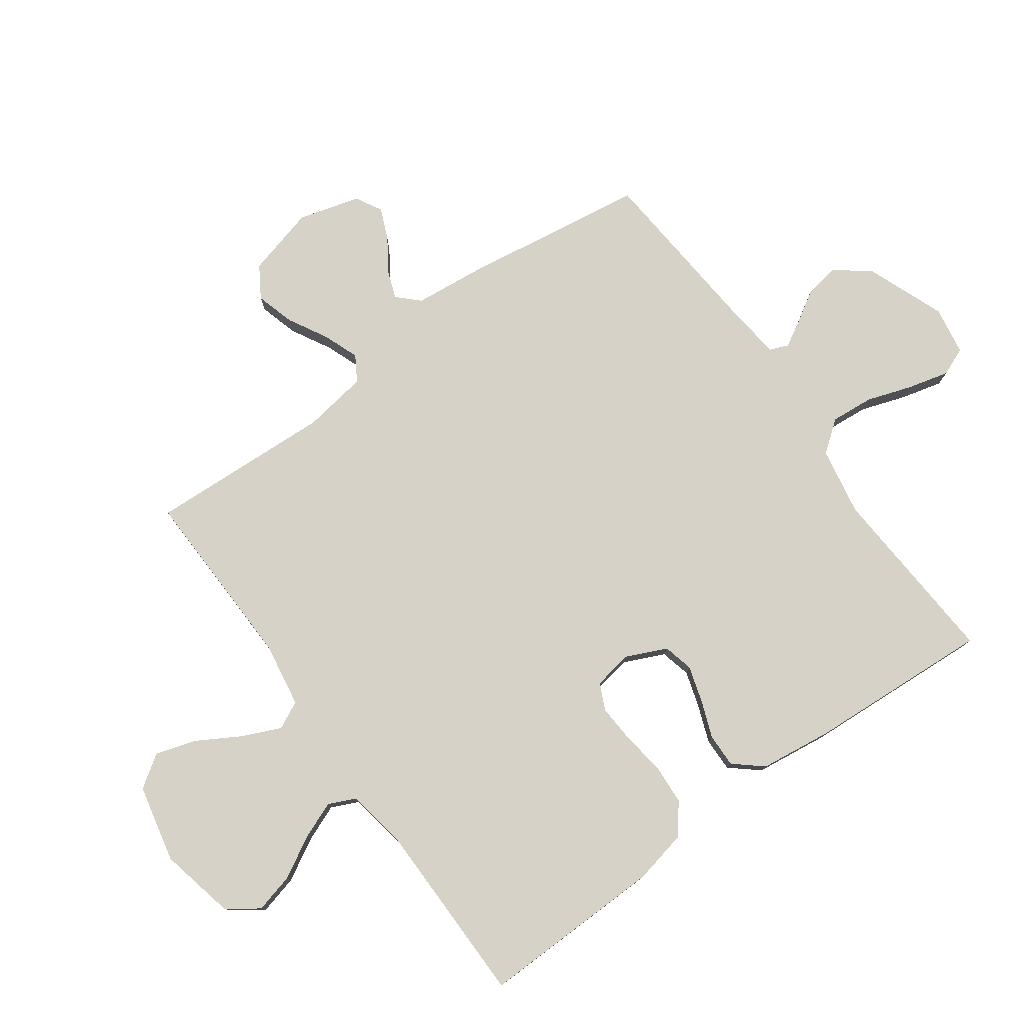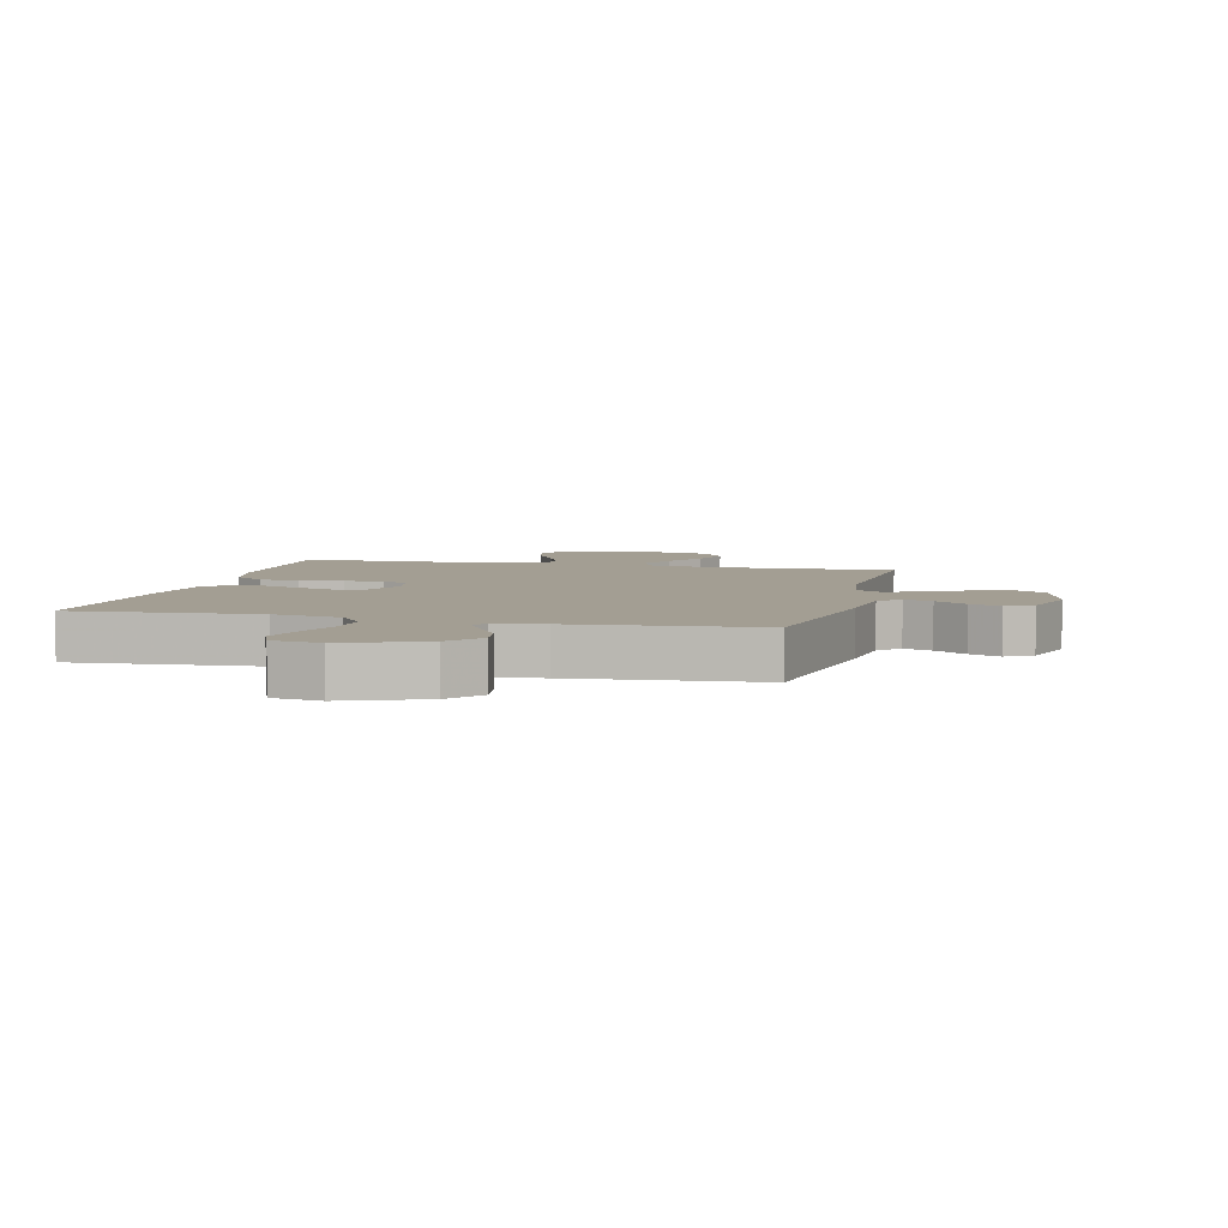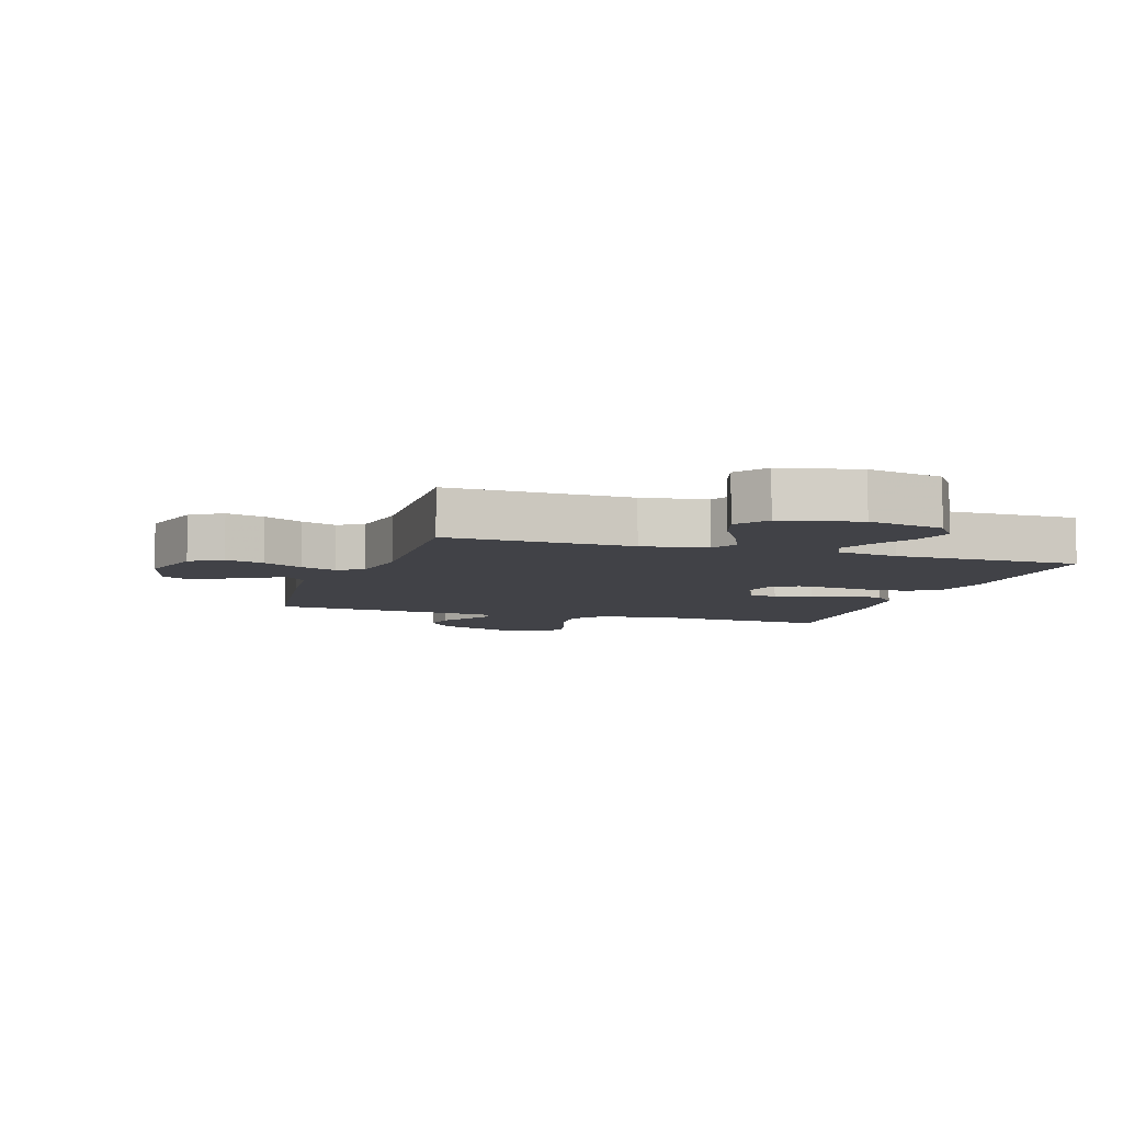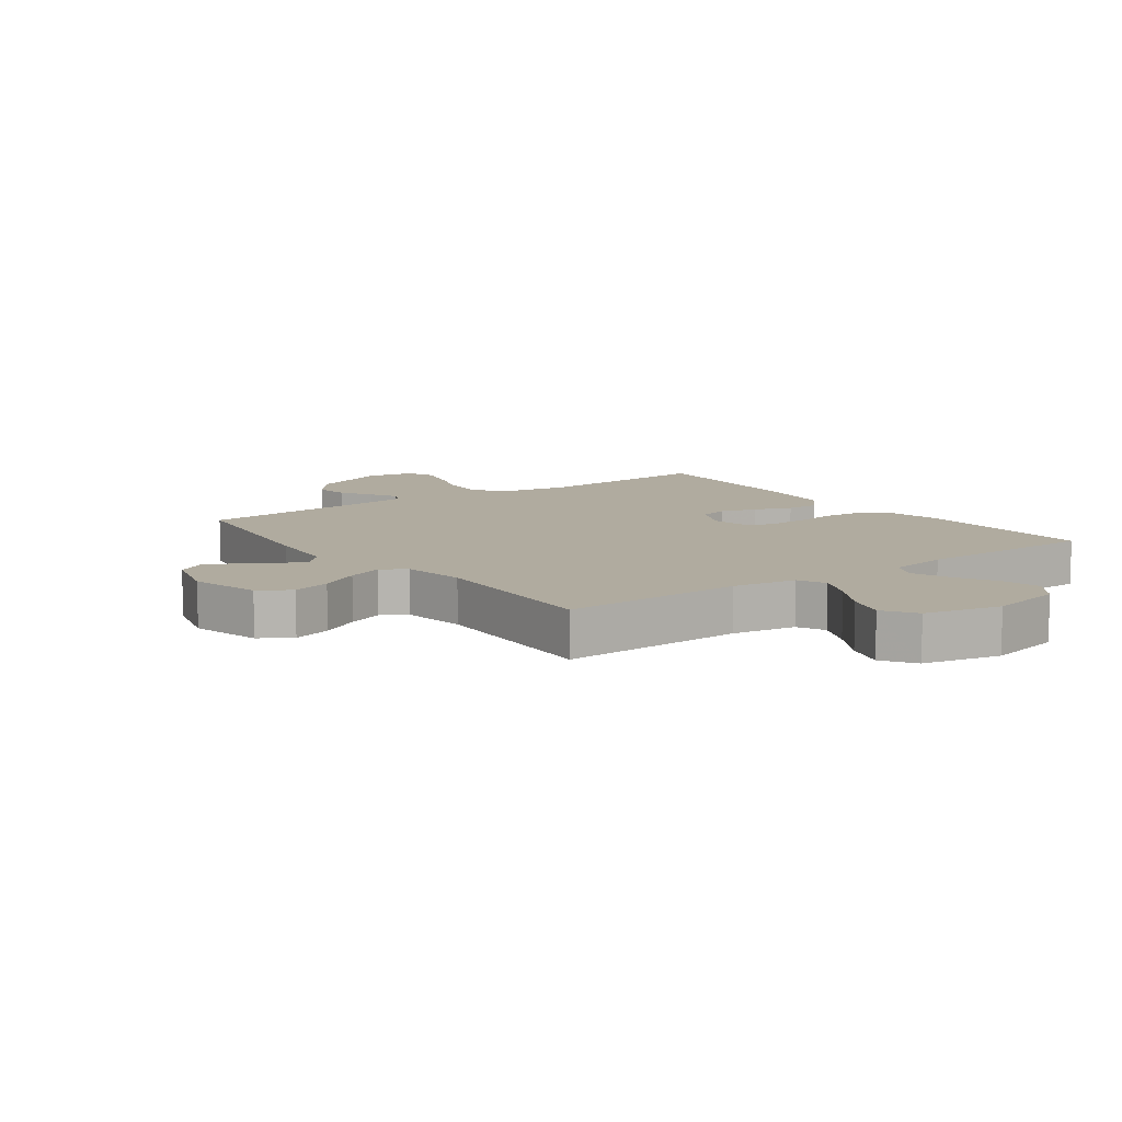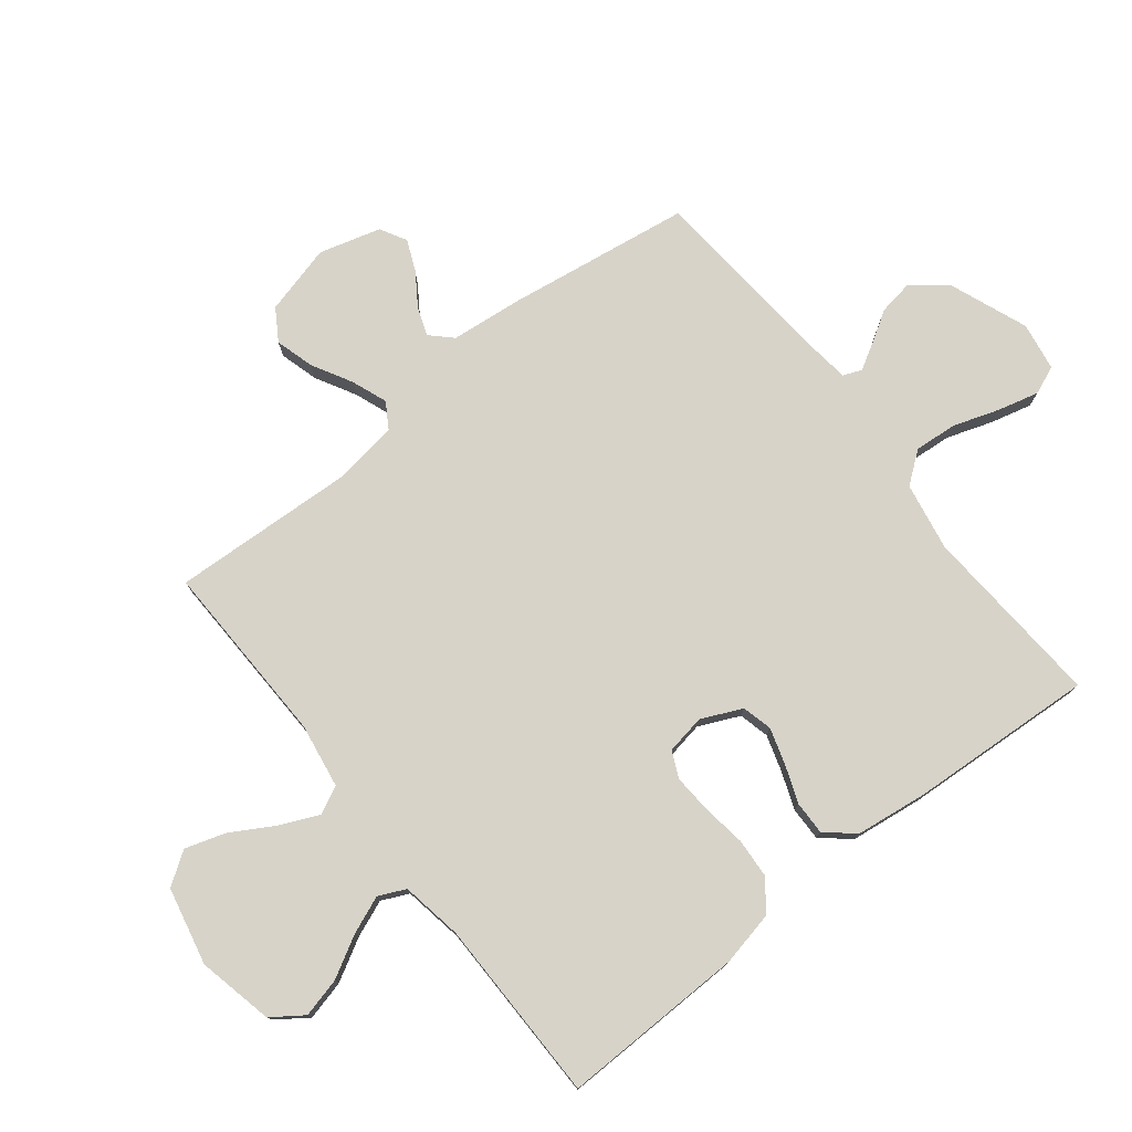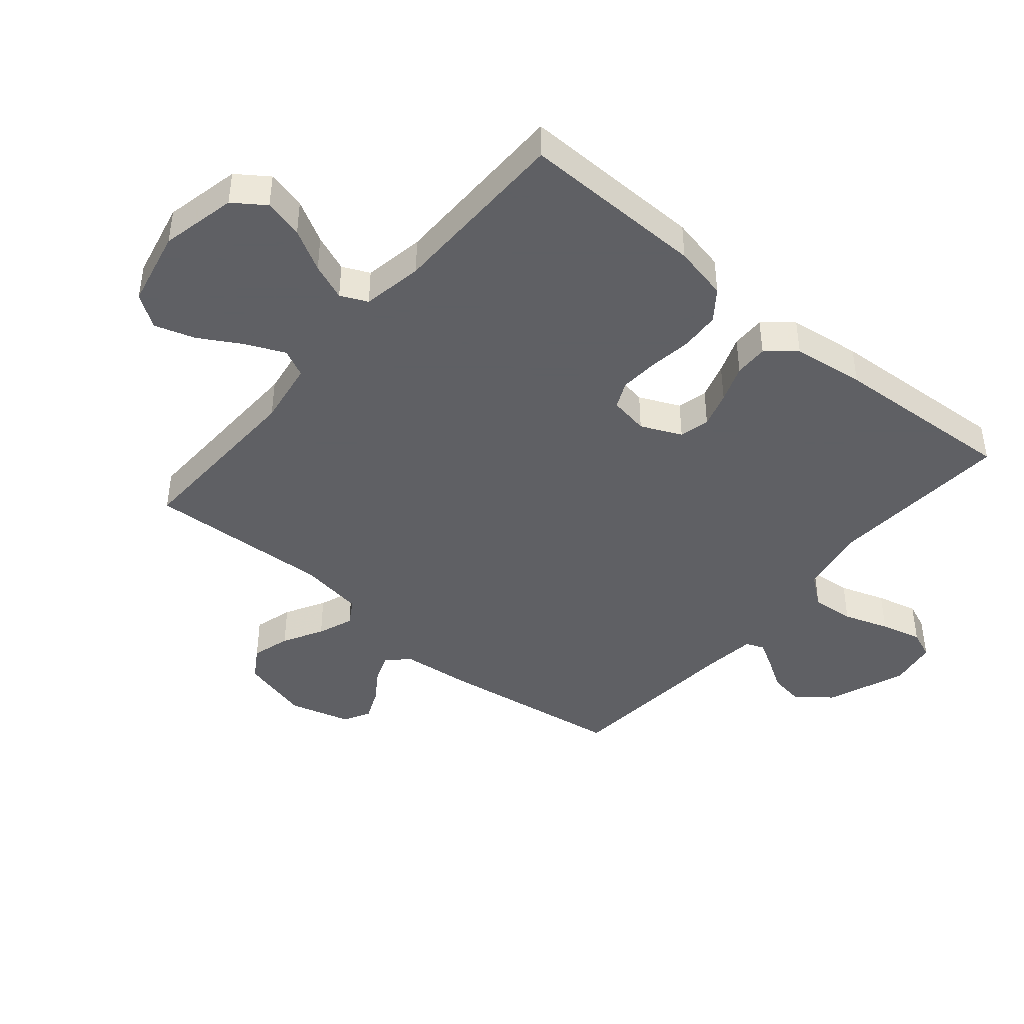
<metadata>
{"format":"obj","ext":"obj","renderer":"f3d","projection":"perspective","resolution":1024,"background":"white","views":[{"elev":78.2,"azim":-125.8,"up":"+Y"},{"elev":5.2,"azim":13.7,"up":"+Y"},{"elev":-6.8,"azim":161.8,"up":"+Y"},{"elev":9.7,"azim":143.9,"up":"+Y"},{"elev":76.9,"azim":-128.3,"up":"+Y"},{"elev":-43.2,"azim":-130.1,"up":"+Y"}]}
</metadata>
<code>
v 0.5 0.07 0.5
v 0.544 0.07 0.2
v 0.556 0.07 0.084
v 0.589 0.07 0.05
v 0.635 0.07 0.067
v 0.687 0.07 0.102
v 0.738 0.07 0.124
v 0.781 0.07 0.1
v 0.809 0.07 0
v 0.779 0.07 -0.114
v 0.728 0.07 -0.146
v 0.665 0.07 -0.128
v 0.6 0.07 -0.092
v 0.542 0.07 -0.07
v 0.501 0.07 -0.095
v 0.485 0.07 -0.2
v 0.5 0.07 -0.5
v 0.2 0.07 -0.492
v 0.095 0.07 -0.509
v 0.073 0.07 -0.554
v 0.101 0.07 -0.617
v 0.141 0.07 -0.686
v 0.162 0.07 -0.752
v 0.126 0.07 -0.805
v 0 0.07 -0.833
v -0.123 0.07 -0.806
v -0.159 0.07 -0.755
v -0.143 0.07 -0.691
v -0.105 0.07 -0.623
v -0.081 0.07 -0.563
v -0.101 0.07 -0.519
v -0.2 0.07 -0.502
v -0.5 0.07 -0.5
v -0.494 0.07 -0.2
v -0.475 0.07 -0.111
v -0.426 0.07 -0.074
v -0.361 0.07 -0.07
v -0.291 0.07 -0.08
v -0.228 0.07 -0.084
v -0.185 0.07 -0.064
v -0.174 0.07 0
v -0.204 0.07 0.066
v -0.253 0.07 0.078
v -0.312 0.07 0.06
v -0.373 0.07 0.037
v -0.428 0.07 0.036
v -0.467 0.07 0.082
v -0.482 0.07 0.2
v -0.5 0.07 0.5
v -0.2 0.07 0.48
v -0.089 0.07 0.5
v -0.05 0.07 0.551
v -0.056 0.07 0.621
v -0.081 0.07 0.695
v -0.098 0.07 0.762
v -0.079 0.07 0.808
v 0 0.07 0.821
v 0.128 0.07 0.771
v 0.172 0.07 0.715
v 0.163 0.07 0.659
v 0.131 0.07 0.607
v 0.107 0.07 0.565
v 0.119 0.07 0.535
v 0.2 0.07 0.525
v 0.5 0 0.5
v 0.544 0 0.2
v 0.556 0 0.084
v 0.589 0 0.05
v 0.635 0 0.067
v 0.687 0 0.102
v 0.738 0 0.124
v 0.781 0 0.1
v 0.809 0 0
v 0.779 0 -0.114
v 0.728 0 -0.146
v 0.665 0 -0.128
v 0.6 0 -0.092
v 0.542 0 -0.07
v 0.501 0 -0.095
v 0.485 0 -0.2
v 0.5 0 -0.5
v 0.2 0 -0.492
v 0.095 0 -0.509
v 0.073 0 -0.554
v 0.101 0 -0.617
v 0.141 0 -0.686
v 0.162 0 -0.752
v 0.126 0 -0.805
v 0 0 -0.833
v -0.123 0 -0.806
v -0.159 0 -0.755
v -0.143 0 -0.691
v -0.105 0 -0.623
v -0.081 0 -0.563
v -0.101 0 -0.519
v -0.2 0 -0.502
v -0.5 0 -0.5
v -0.494 0 -0.2
v -0.475 0 -0.111
v -0.426 0 -0.074
v -0.361 0 -0.07
v -0.291 0 -0.08
v -0.228 0 -0.084
v -0.185 0 -0.064
v -0.174 0 0
v -0.204 0 0.066
v -0.253 0 0.078
v -0.312 0 0.06
v -0.373 0 0.037
v -0.428 0 0.036
v -0.467 0 0.082
v -0.482 0 0.2
v -0.5 0 0.5
v -0.2 0 0.48
v -0.089 0 0.5
v -0.05 0 0.551
v -0.056 0 0.621
v -0.081 0 0.695
v -0.098 0 0.762
v -0.079 0 0.808
v 0 0 0.821
v 0.128 0 0.771
v 0.172 0 0.715
v 0.163 0 0.659
v 0.131 0 0.607
v 0.107 0 0.565
v 0.119 0 0.535
v 0.2 0 0.525
f 58 59 60 61
f 58 61 62
f 57 58 62
f 56 57 62 63
f 53 54 55 56
f 47 48 49 50
f 47 50 51
f 44 45 46 47
f 43 44 47 51
f 42 43 51 52
f 35 36 37 38
f 35 38 39
f 32 33 34 35
f 31 32 35 39
f 30 31 39 40
f 26 27 28 29
f 26 29 30
f 25 26 30
f 21 22 23 24
f 20 21 24 25
f 16 17 18
f 15 16 18 19
f 10 11 12 13
f 10 13 14
f 9 10 14
f 8 9 14
f 5 6 7 8
f 4 5 8 14
f 3 4 14 15
f 64 1 2 3
f 63 64 3 15
f 53 56 63 15
f 52 53 15 19
f 41 42 52 19
f 40 41 19 20
f 20 25 30 40
f 125 124 123 122
f 126 125 122
f 126 122 121
f 127 126 121 120
f 120 119 118 117
f 114 113 112 111
f 115 114 111
f 111 110 109 108
f 115 111 108 107
f 116 115 107 106
f 102 101 100 99
f 103 102 99
f 99 98 97 96
f 103 99 96 95
f 104 103 95 94
f 93 92 91 90
f 94 93 90
f 94 90 89
f 88 87 86 85
f 89 88 85 84
f 82 81 80
f 83 82 80 79
f 77 76 75 74
f 78 77 74
f 78 74 73
f 78 73 72
f 72 71 70 69
f 78 72 69 68
f 79 78 68 67
f 67 66 65 128
f 79 67 128 127
f 79 127 120 117
f 83 79 117 116
f 83 116 106 105
f 84 83 105 104
f 104 94 89 84
f 1 65 66 2
f 2 66 67 3
f 3 67 68 4
f 4 68 69 5
f 5 69 70 6
f 6 70 71 7
f 7 71 72 8
f 8 72 73 9
f 9 73 74 10
f 10 74 75 11
f 11 75 76 12
f 12 76 77 13
f 13 77 78 14
f 14 78 79 15
f 15 79 80 16
f 16 80 81 17
f 17 81 82 18
f 18 82 83 19
f 19 83 84 20
f 20 84 85 21
f 21 85 86 22
f 22 86 87 23
f 23 87 88 24
f 24 88 89 25
f 25 89 90 26
f 26 90 91 27
f 27 91 92 28
f 28 92 93 29
f 29 93 94 30
f 30 94 95 31
f 31 95 96 32
f 32 96 97 33
f 33 97 98 34
f 34 98 99 35
f 35 99 100 36
f 36 100 101 37
f 37 101 102 38
f 38 102 103 39
f 39 103 104 40
f 40 104 105 41
f 41 105 106 42
f 42 106 107 43
f 43 107 108 44
f 44 108 109 45
f 45 109 110 46
f 46 110 111 47
f 47 111 112 48
f 48 112 113 49
f 49 113 114 50
f 50 114 115 51
f 51 115 116 52
f 52 116 117 53
f 53 117 118 54
f 54 118 119 55
f 55 119 120 56
f 56 120 121 57
f 57 121 122 58
f 58 122 123 59
f 59 123 124 60
f 60 124 125 61
f 61 125 126 62
f 62 126 127 63
f 63 127 128 64
f 64 128 65 1

</code>
